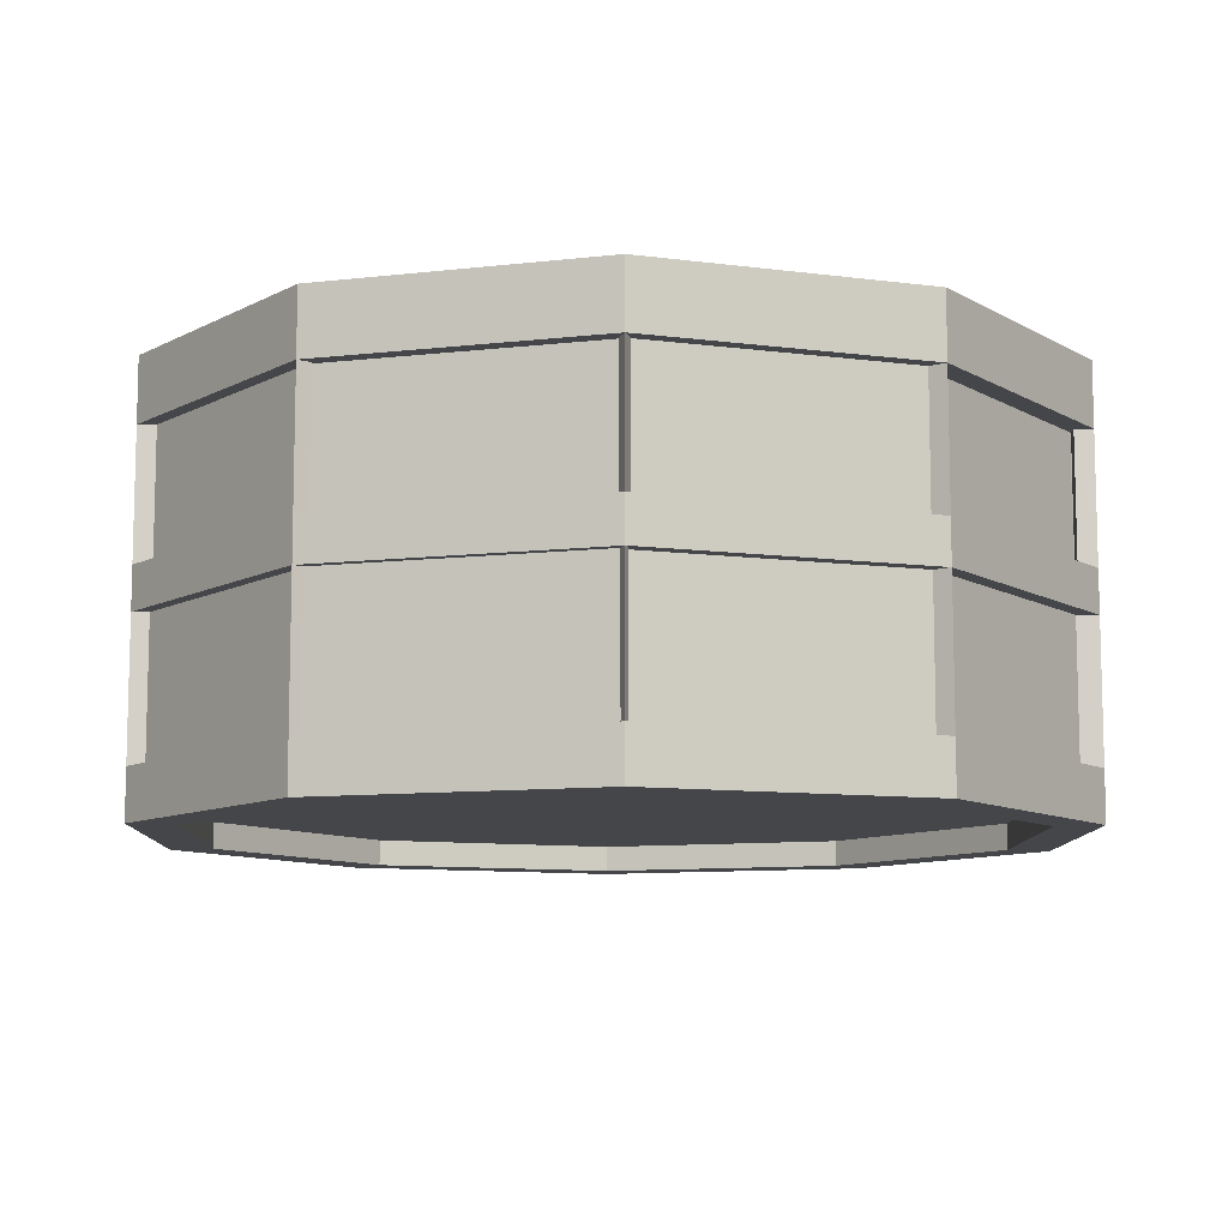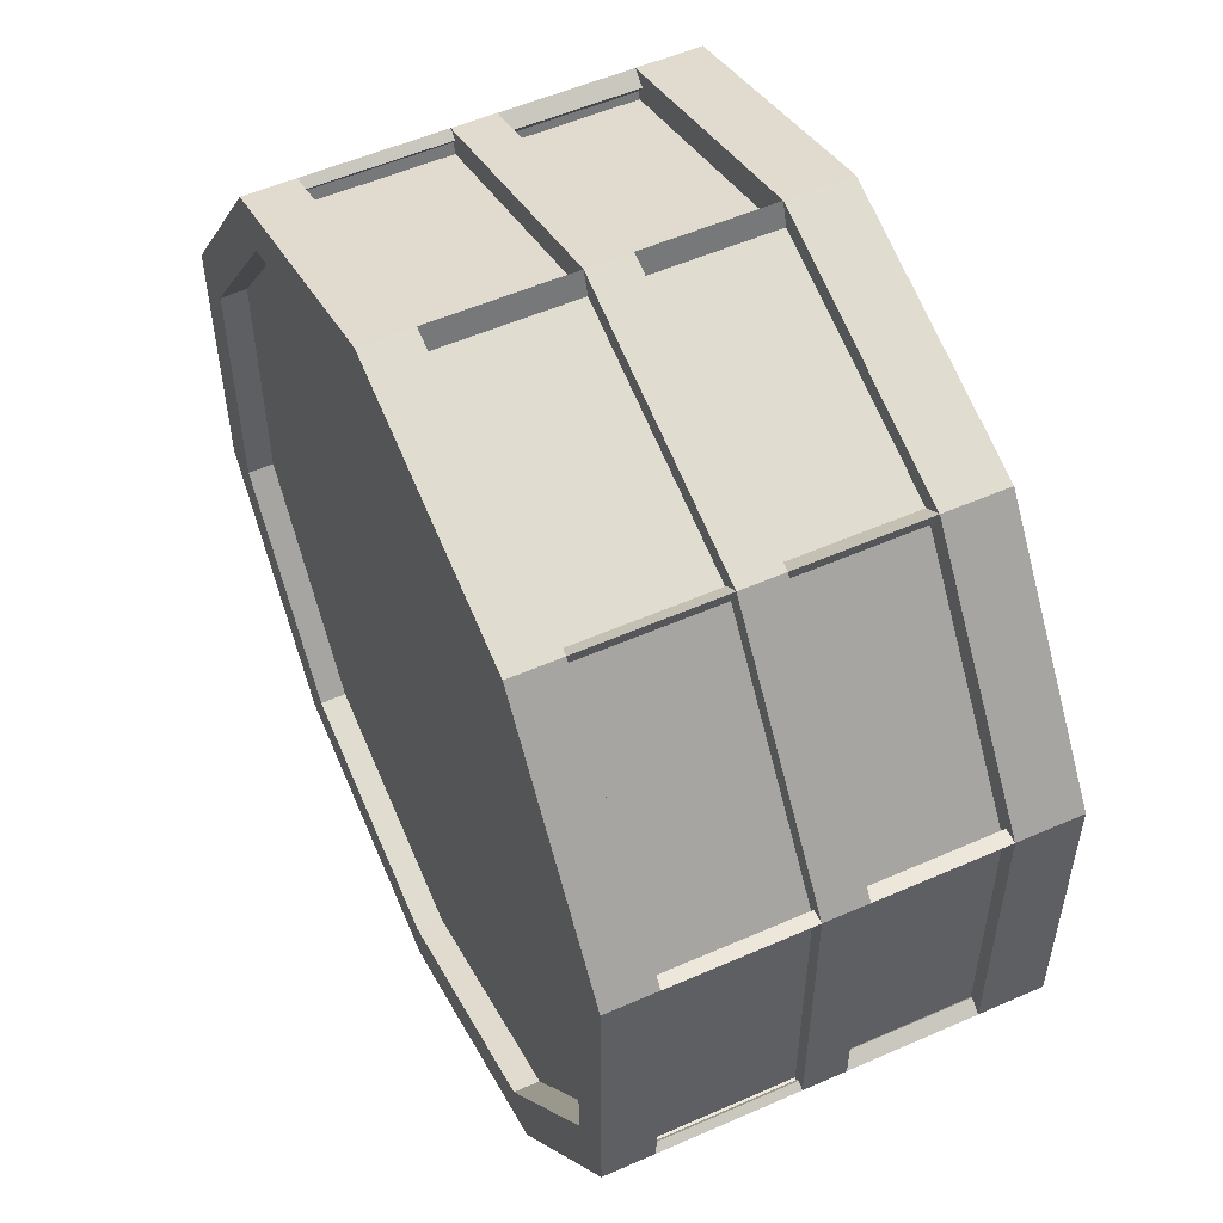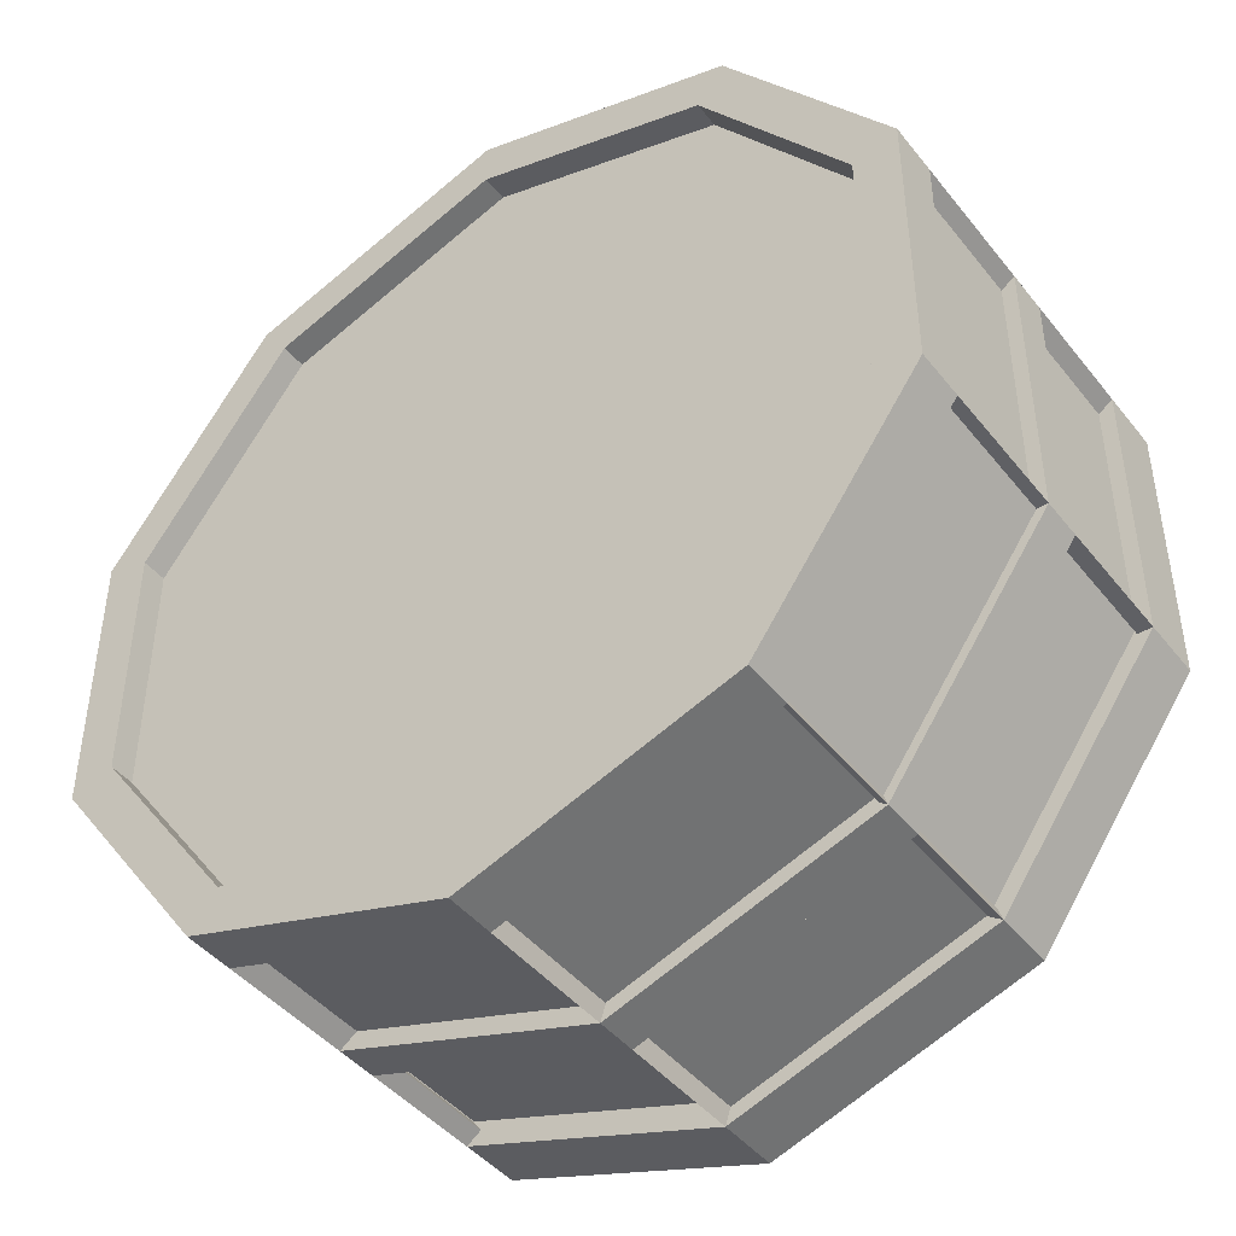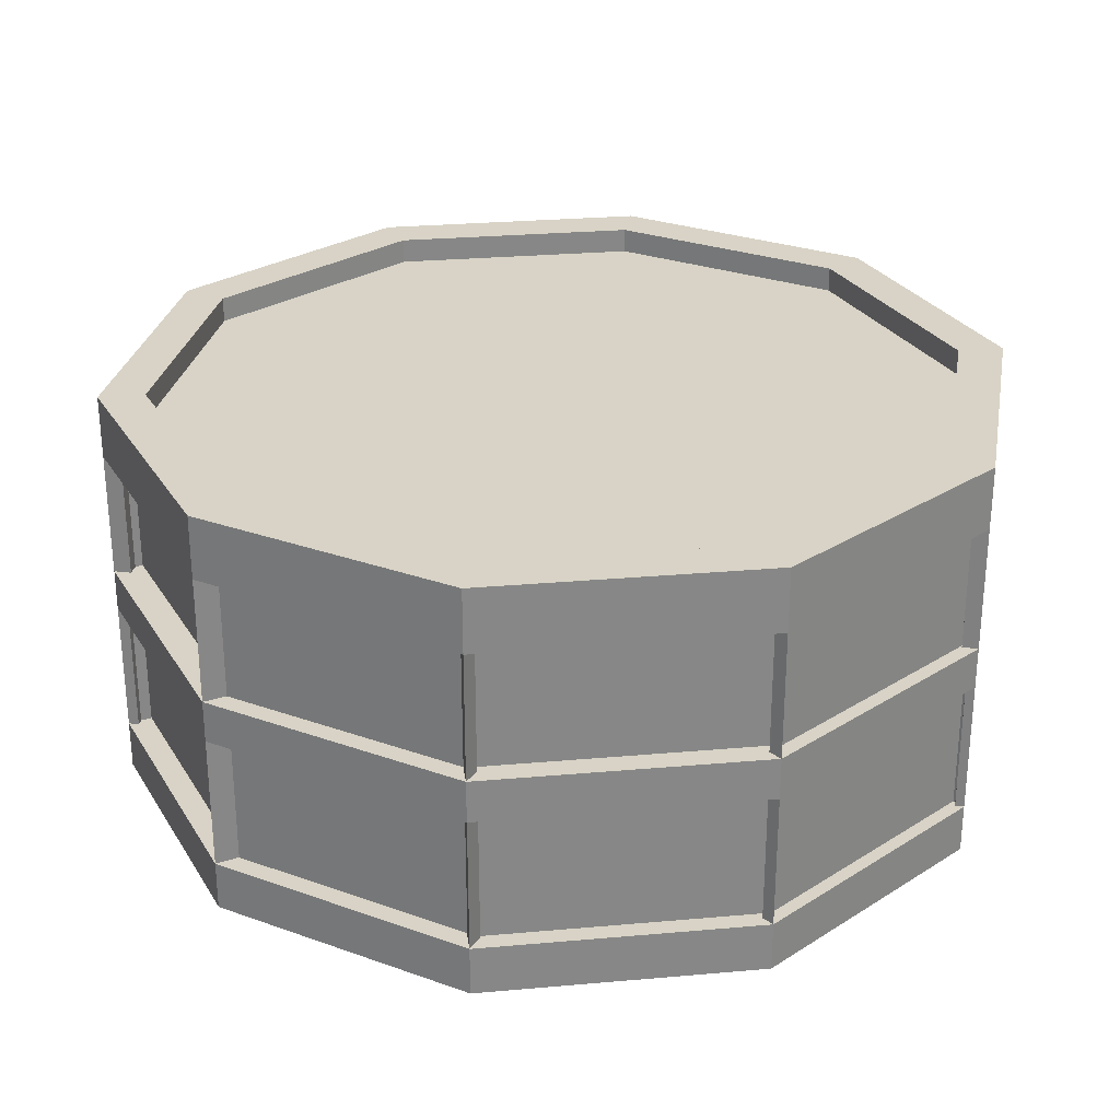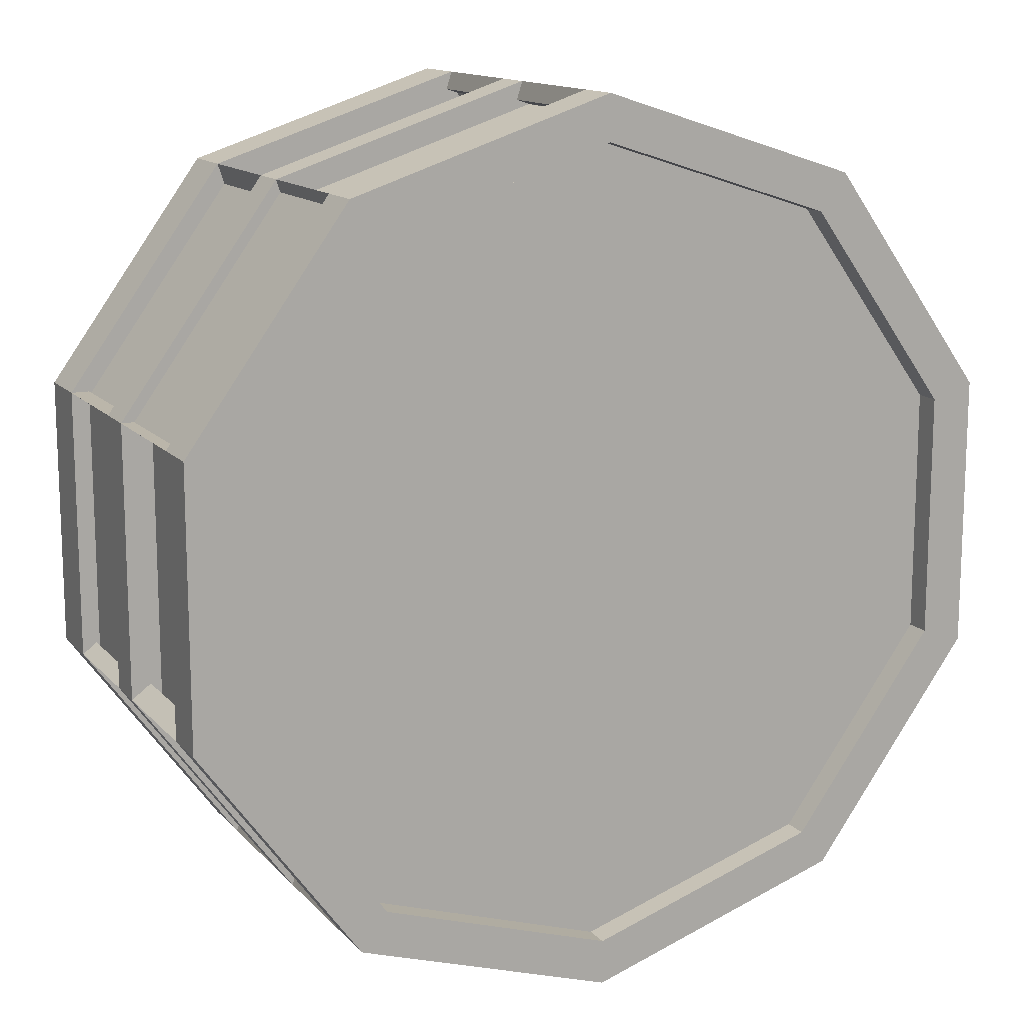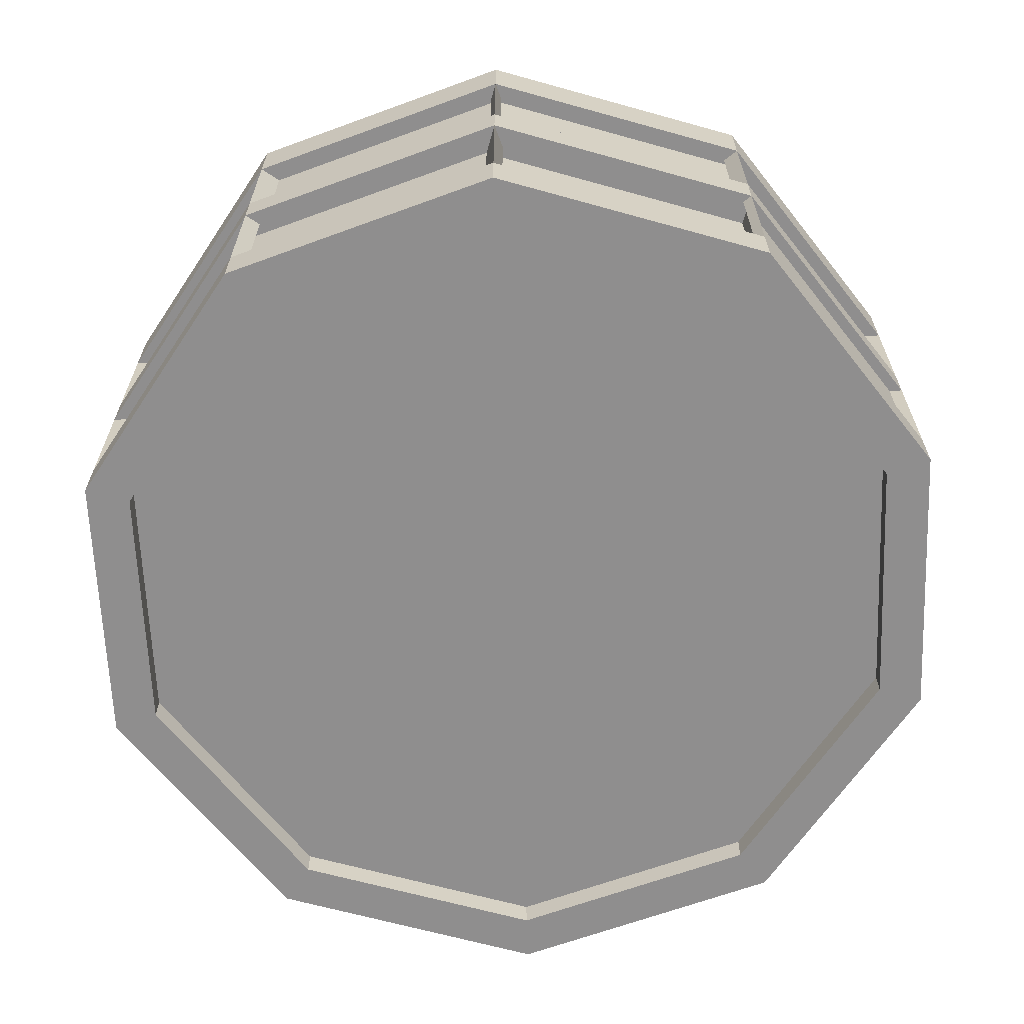
<metadata>
{"format":"obj","ext":"obj","renderer":"f3d","projection":"perspective","resolution":1024,"background":"white","views":[{"elev":-9.7,"azim":142.9,"up":"+Y"},{"elev":53.7,"azim":64.9,"up":"+Z"},{"elev":-44.4,"azim":35.8,"up":"+Z"},{"elev":28.1,"azim":46.4,"up":"+Y"},{"elev":13.9,"azim":-26.1,"up":"+Z"},{"elev":-65.0,"azim":-105.7,"up":"+Y"}]}
</metadata>
<code>
o Cylinder_Cylinder.007
v 79.71 0.1409 -2.361
v 79.71 2.65 -2.361
v 81.13 0.1409 -1.899
v 81.13 2.65 -1.899
v 82.01 0.1409 -0.6896
v 82.01 2.65 -0.6896
v 82.01 0.1409 0.8051
v 82.01 2.65 0.8051
v 81.13 0.1409 2.014
v 81.13 2.65 2.014
v 79.71 0.1409 2.476
v 79.71 2.65 2.476
v 78.29 0.1409 2.014
v 78.29 2.65 2.014
v 77.41 0.1409 0.8051
v 77.41 2.65 0.8051
v 77.41 0.1409 -0.6896
v 77.41 2.65 -0.6896
v 78.29 0.1409 -1.899
v 78.29 2.65 -1.899
v 79.71 0.1409 -2.635
v 81.29 0.1409 -2.121
v 81.29 2.65 -2.121
v 79.71 2.65 -2.635
v 82.27 0.1409 -0.7745
v 82.27 2.65 -0.7745
v 82.27 0.1409 0.8899
v 82.27 2.65 0.8899
v 81.29 0.1409 2.236
v 81.29 2.65 2.236
v 79.71 0.1409 2.751
v 79.71 2.65 2.751
v 78.13 0.1409 2.236
v 78.13 2.65 2.236
v 77.15 0.1409 0.8899
v 77.15 2.65 0.8899
v 77.15 0.1409 -0.7745
v 77.15 2.65 -0.7745
v 78.13 0.1409 -2.121
v 78.13 2.65 -2.121
v 81.13 2.498 -1.899
v 79.71 2.498 -2.361
v 82.01 2.498 -0.6896
v 82.01 2.498 0.8051
v 81.13 2.498 2.014
v 79.71 2.498 2.476
v 78.29 2.498 2.014
v 77.41 2.498 0.8051
v 77.41 2.498 -0.6896
v 78.29 2.498 -1.899
v 79.71 0.2947 -2.361
v 81.13 0.2947 -1.899
v 82.01 0.2947 -0.6896
v 82.01 0.2947 0.8051
v 81.13 0.2947 2.014
v 79.71 0.2947 2.476
v 78.29 0.2947 2.014
v 77.41 0.2947 0.8051
v 77.41 0.2947 -0.6896
v 78.29 0.2947 -1.899
v 79.71 2.27 -2.635
v 81.29 2.27 -2.121
v 82.27 2.27 -0.7745
v 82.27 2.27 0.8899
v 81.29 2.27 2.236
v 79.71 2.27 2.751
v 78.13 2.27 2.236
v 77.15 2.27 0.8899
v 77.15 2.27 -0.7745
v 78.13 2.27 -2.121
v 81.29 0.44 -2.121
v 82.27 0.44 -0.7745
v 82.27 0.44 0.8899
v 81.29 0.44 2.236
v 79.71 0.44 2.751
v 78.13 0.44 2.236
v 77.15 0.44 0.8899
v 77.15 0.44 -0.7745
v 78.13 0.44 -2.121
v 79.71 0.44 -2.635
v 79.71 1.256 -2.635
v 81.29 1.256 -2.121
v 82.27 1.256 -0.7745
v 82.27 1.256 0.8899
v 81.29 1.256 2.236
v 79.71 1.256 2.751
v 78.13 1.256 2.236
v 77.15 1.256 0.8899
v 77.15 1.256 -0.7745
v 78.13 1.256 -2.121
v 79.71 1.51 -2.635
v 81.29 1.51 -2.121
v 82.27 1.51 -0.7745
v 82.27 1.51 0.8899
v 81.29 1.51 2.236
v 79.71 1.51 2.751
v 78.13 1.51 2.236
v 77.15 1.51 0.8899
v 77.15 1.51 -0.7745
v 78.13 1.51 -2.121
v 79.71 2.343 -2.635
v 81.29 2.343 -2.121
v 82.27 2.343 -0.7745
v 82.27 2.343 0.8899
v 81.29 2.343 2.236
v 79.71 2.343 2.751
v 78.13 2.343 2.236
v 77.15 2.343 0.8899
v 77.15 2.343 -0.7745
v 78.13 2.343 -2.121
v 81.29 0.3952 -2.121
v 82.27 0.3952 -0.7745
v 82.27 0.3952 0.8899
v 81.29 0.3952 2.236
v 79.71 0.3952 2.751
v 78.13 0.3952 2.236
v 77.15 0.3952 0.8899
v 77.15 0.3952 -0.7745
v 78.13 0.3952 -2.121
v 79.71 0.3952 -2.635
v 79.76 2.27 2.582
v 78.18 2.27 2.068
v 79.76 1.51 2.582
v 78.18 1.51 2.068
v 81.26 2.27 2.128
v 79.67 2.27 2.642
v 81.26 1.51 2.128
v 79.67 1.51 2.642
v 82.16 2.27 0.8109
v 81.18 2.27 2.157
v 82.16 1.51 0.8109
v 81.18 1.51 2.157
v 82.18 2.27 -0.7745
v 82.18 2.27 0.8899
v 82.18 1.51 -0.7745
v 82.18 1.51 0.8899
v 81.22 2.27 -2.066
v 82.2 2.27 -0.7191
v 81.22 1.51 -2.066
v 82.2 1.51 -0.7191
v 79.68 1.51 -2.554
v 79.68 2.27 -2.554
v 81.27 2.27 -2.039
v 81.27 1.51 -2.039
v 79.75 1.51 -2.501
v 79.75 2.27 -2.501
v 78.17 2.27 -1.987
v 78.17 1.51 -1.987
v 77.24 2.27 -0.7097
v 78.22 2.27 -2.056
v 77.24 1.51 -0.7097
v 78.22 1.51 -2.056
v 77.26 2.27 0.8899
v 77.26 2.27 -0.7745
v 77.26 1.51 0.8899
v 77.26 1.51 -0.7745
v 78.21 2.27 2.174
v 77.23 2.27 0.8278
v 78.21 1.51 2.174
v 77.23 1.51 0.8278
v 78.18 1.256 2.199
v 78.18 0.44 2.199
v 77.2 1.256 0.8523
v 77.2 0.44 0.8523
v 79.75 1.256 2.612
v 79.75 0.44 2.612
v 78.17 1.256 2.098
v 78.17 0.44 2.098
v 77.33 1.256 0.8899
v 77.33 0.44 0.8899
v 77.33 1.256 -0.7745
v 77.33 0.44 -0.7745
v 77.27 1.256 -0.6885
v 77.27 0.44 -0.6885
v 78.25 1.256 -2.035
v 78.25 0.44 -2.035
v 78.16 1.256 -2.023
v 78.16 0.44 -2.023
v 79.74 0.44 -2.537
v 79.74 1.256 -2.537
v 81.27 1.256 -2.038
v 81.27 0.44 -2.038
v 79.68 0.44 -2.552
v 79.68 1.256 -2.552
v 81.25 1.256 -2.09
v 81.25 0.44 -2.09
v 82.23 1.256 -0.7433
v 82.23 0.44 -0.7433
v 82.18 1.256 0.827
v 82.18 0.44 0.827
v 81.21 1.256 2.174
v 81.21 0.44 2.174
v 82.19 1.256 -0.7745
v 82.19 0.44 -0.7745
v 82.19 1.256 0.8899
v 82.19 0.44 0.8899
v 81.26 1.256 2.127
v 81.26 0.44 2.127
v 79.67 1.256 2.641
v 79.67 0.44 2.641
f 101 24 23 102
f 102 23 26 103
f 103 26 28 104
f 104 28 30 105
f 105 30 32 106
f 106 32 34 107
f 107 34 36 108
f 108 36 38 109
f 2 20 50 42
f 109 38 40 110
f 110 40 24 101
f 13 15 58 57
f 3 1 21 22
f 2 4 23 24
f 5 3 22 25
f 4 6 26 23
f 7 5 25 27
f 6 8 28 26
f 9 7 27 29
f 8 10 30 28
f 11 9 29 31
f 10 12 32 30
f 13 11 31 33
f 12 14 34 32
f 15 13 33 35
f 14 16 36 34
f 17 15 35 37
f 16 18 38 36
f 19 17 37 39
f 18 20 40 38
f 1 19 39 21
f 20 2 24 40
f 12 10 45 46
f 16 14 47 48
f 6 4 41 43
f 20 18 49 50
f 10 8 44 45
f 14 12 46 47
f 4 2 42 41
f 18 16 48 49
f 8 6 43 44
f 3 5 53 52
f 17 19 60 59
f 7 9 55 54
f 11 13 57 56
f 1 3 52 51
f 15 17 59 58
f 5 7 54 53
f 19 1 51 60
f 9 11 56 55
f 70 61 146 147
f 99 69 149 151
f 69 99 156 154
f 98 97 159 160
f 96 66 121 123
f 66 96 128 126
f 94 64 129 131
f 64 94 136 134
f 92 62 137 139
f 61 62 143 142
f 120 80 71 111
f 111 71 72 112
f 112 72 73 113
f 113 73 74 114
f 114 74 75 115
f 115 75 76 116
f 116 76 77 117
f 117 77 78 118
f 118 78 79 119
f 119 79 80 120
f 71 80 183 182
f 83 72 188 187
f 72 83 193 194
f 73 84 189 190
f 85 86 199 197
f 75 86 165 166
f 88 77 164 163
f 77 88 169 170
f 90 79 176 175
f 79 90 177 178
f 81 91 92 82
f 82 92 93 83
f 83 93 94 84
f 84 94 95 85
f 85 95 96 86
f 86 96 97 87
f 87 97 98 88
f 88 98 99 89
f 89 99 100 90
f 90 100 91 81
f 70 110 101 61
f 69 109 110 70
f 68 108 109 69
f 67 107 108 68
f 66 106 107 67
f 65 105 106 66
f 64 104 105 65
f 63 103 104 64
f 62 102 103 63
f 61 101 102 62
f 39 119 120 21
f 37 118 119 39
f 35 117 118 37
f 33 116 117 35
f 31 115 116 33
f 29 114 115 31
f 27 113 114 29
f 25 112 113 27
f 22 111 112 25
f 21 120 111 22
f 67 97 124 122
f 97 96 123 124
f 66 67 122 121
f 96 95 127 128
f 65 66 126 125
f 95 65 125 127
f 65 95 132 130
f 95 94 131 132
f 64 65 130 129
f 63 64 134 133
f 94 93 135 136
f 93 63 133 135
f 62 63 138 137
f 63 93 140 138
f 93 92 139 140
f 62 92 144 143
f 92 91 141 144
f 91 61 142 141
f 91 100 148 145
f 61 91 145 146
f 100 70 147 148
f 69 70 150 149
f 70 100 152 150
f 100 99 151 152
f 99 98 155 156
f 68 69 154 153
f 98 68 153 155
f 67 68 158 157
f 97 67 157 159
f 68 98 160 158
f 76 87 161 162
f 77 76 162 164
f 87 88 163 161
f 76 75 166 168
f 86 87 167 165
f 87 76 168 167
f 78 77 170 172
f 88 89 171 169
f 89 78 172 171
f 78 89 173 174
f 79 78 174 176
f 89 90 175 173
f 80 79 178 179
f 90 81 180 177
f 81 80 179 180
f 81 82 181 184
f 82 71 182 181
f 80 81 184 183
f 71 82 185 186
f 72 71 186 188
f 82 83 187 185
f 74 73 190 192
f 84 85 191 189
f 85 74 192 191
f 73 72 194 196
f 83 84 195 193
f 84 73 196 195
f 86 75 200 199
f 74 85 197 198
f 75 74 198 200
f 123 121 122 124
f 127 125 126 128
f 131 129 130 132
f 135 133 134 136
f 139 137 138 140
f 141 142 143 144
f 148 147 146 145
f 151 149 150 152
f 155 153 154 156
f 159 157 158 160
f 162 161 163 164
f 166 165 167 168
f 170 169 171 172
f 174 173 175 176
f 178 177 180 179
f 183 184 181 182
f 186 185 187 188
f 190 189 191 192
f 194 193 195 196
f 198 197 199 200
f 41 42 50 49 48 47 46 45 44 43
f 51 52 53 54 55 56 57 58 59 60

</code>
